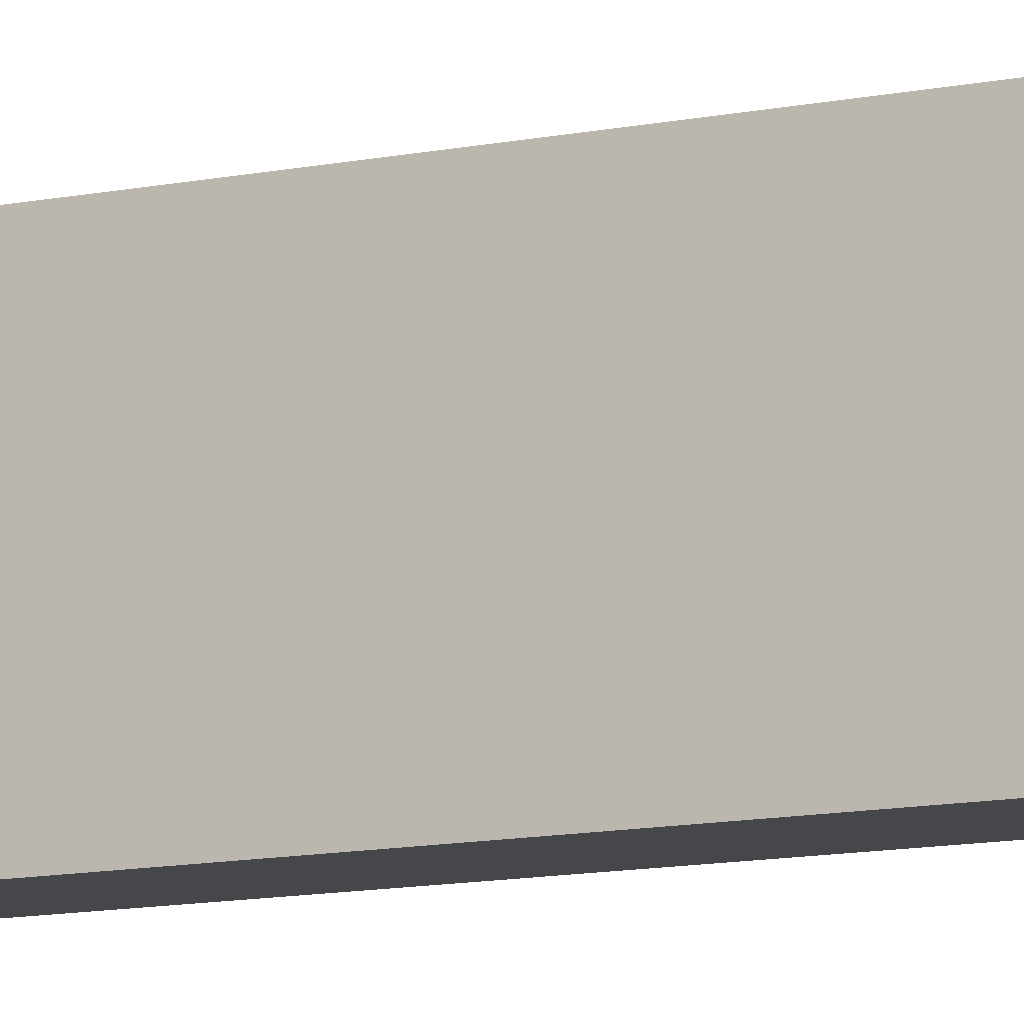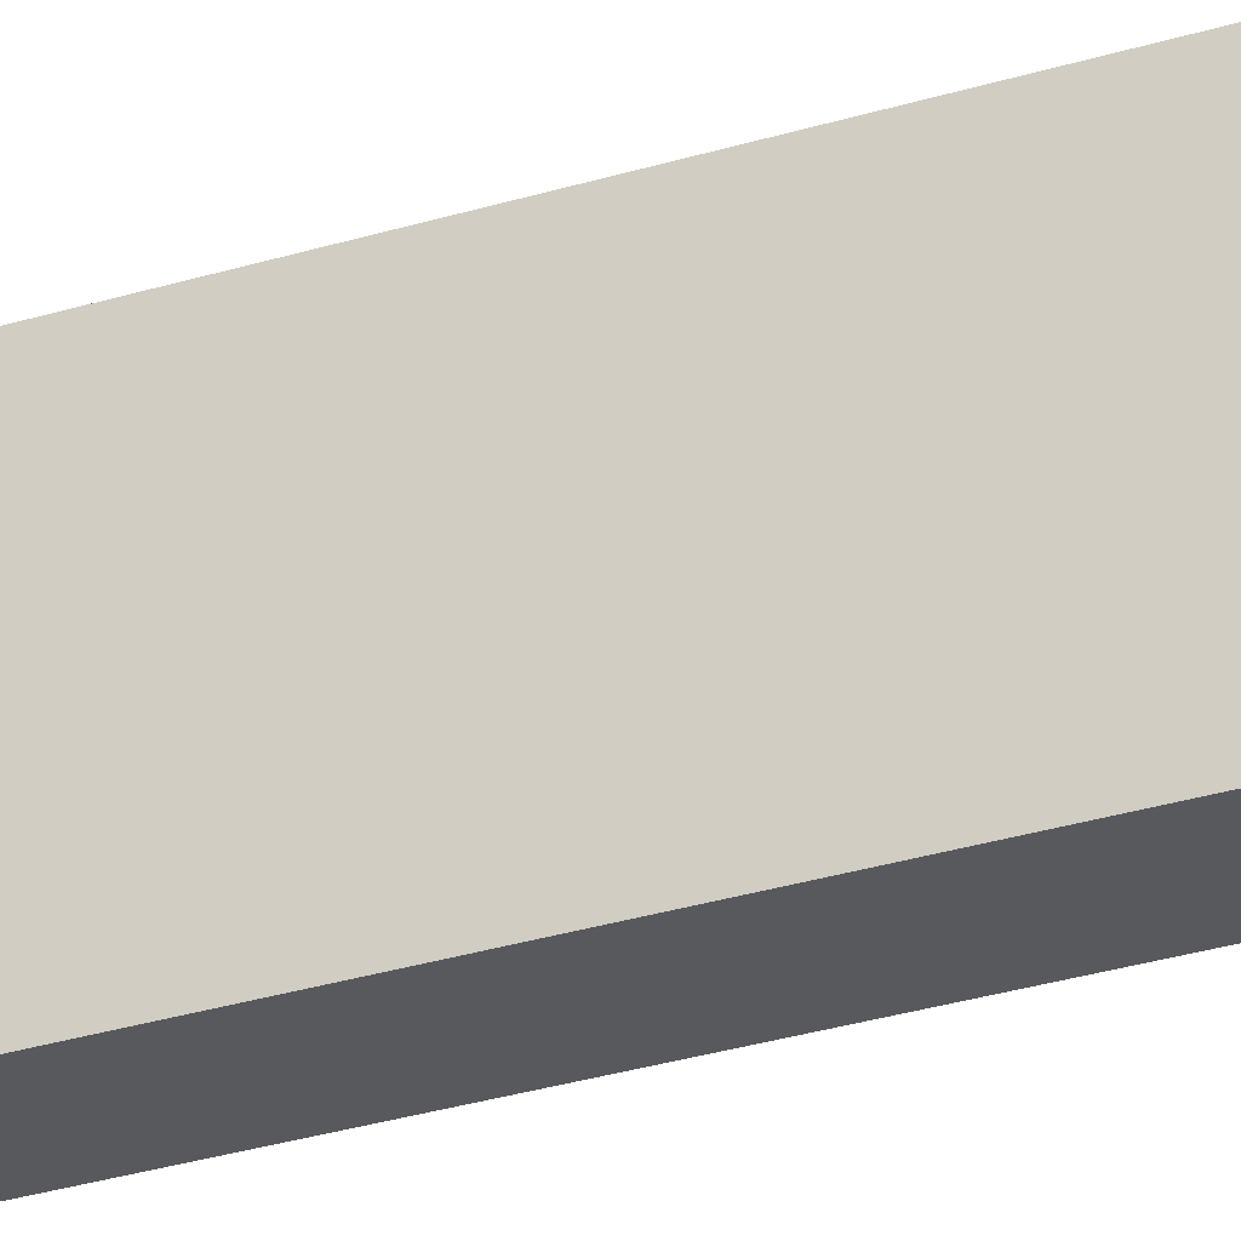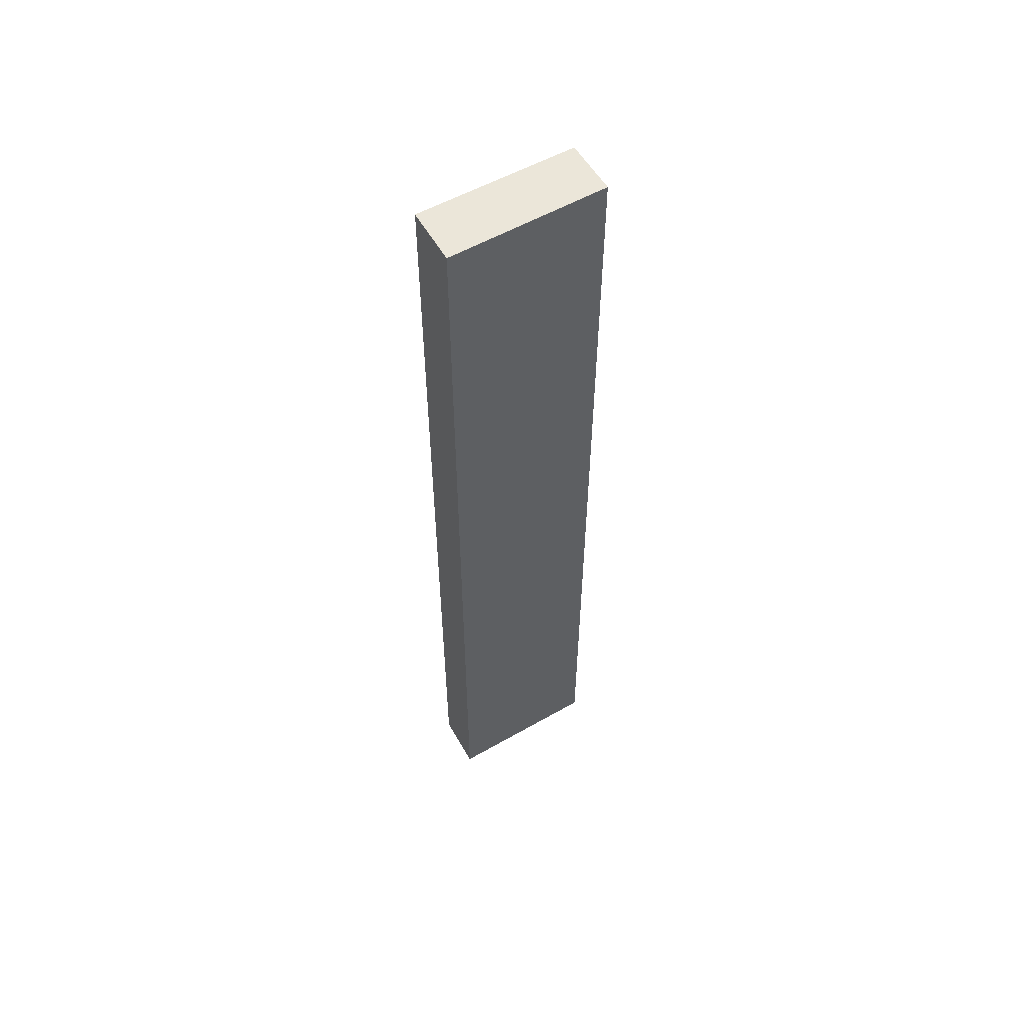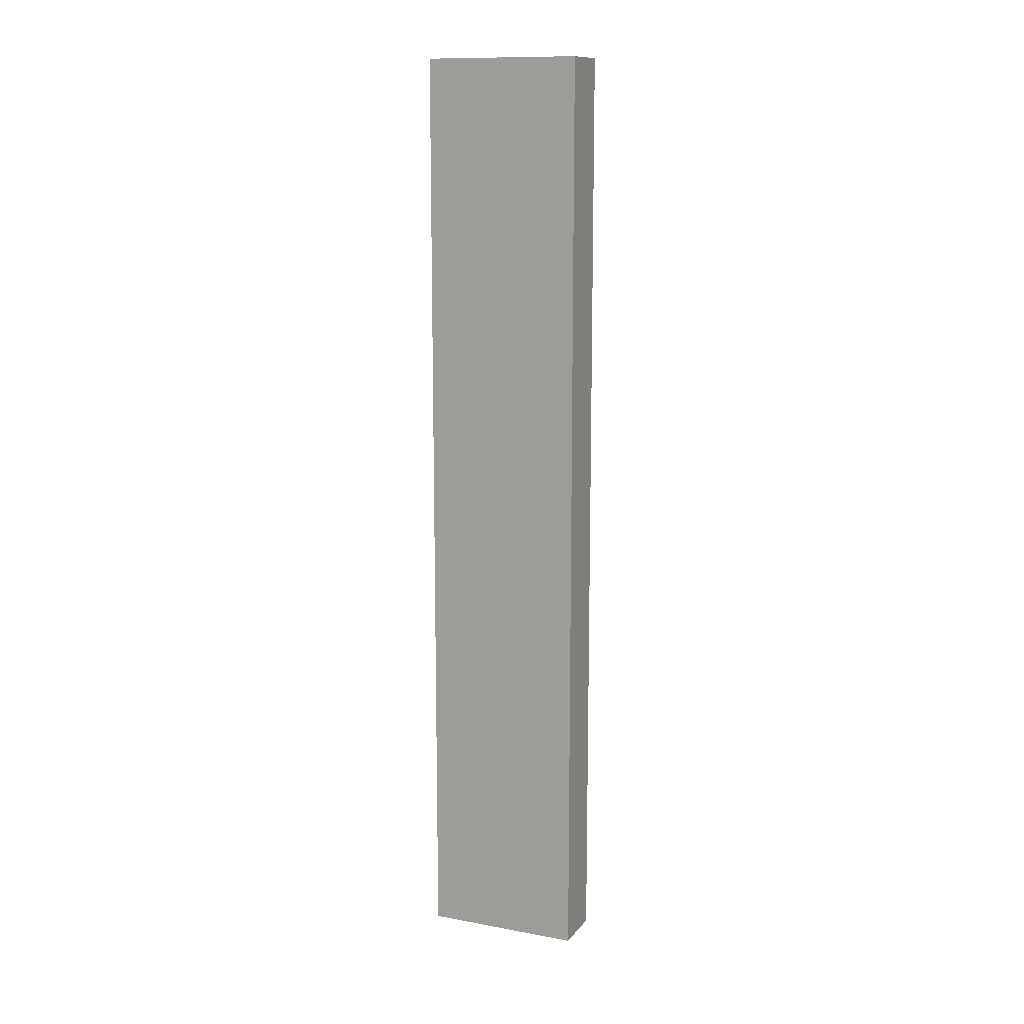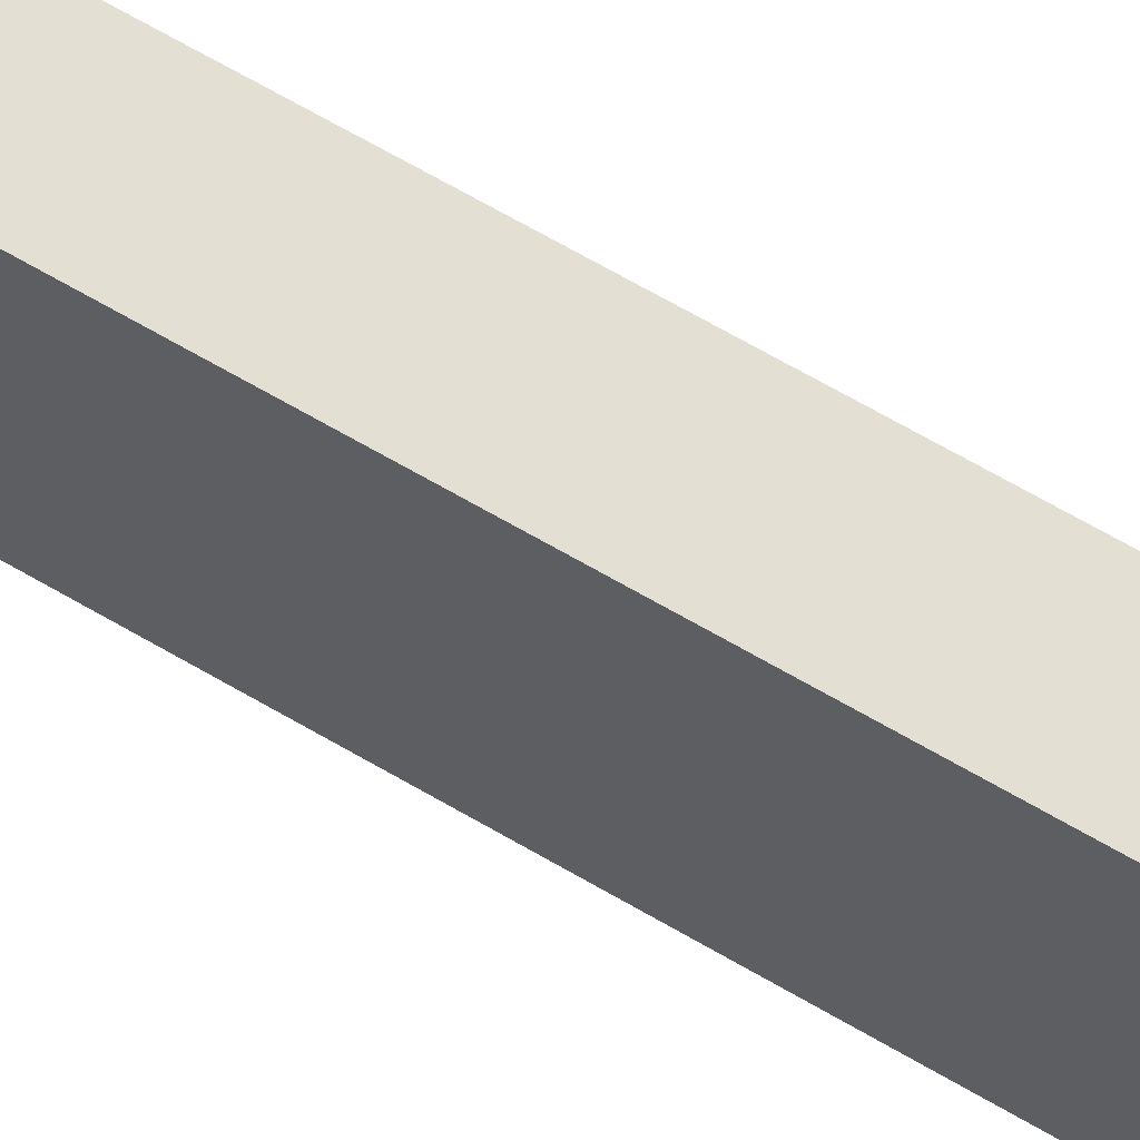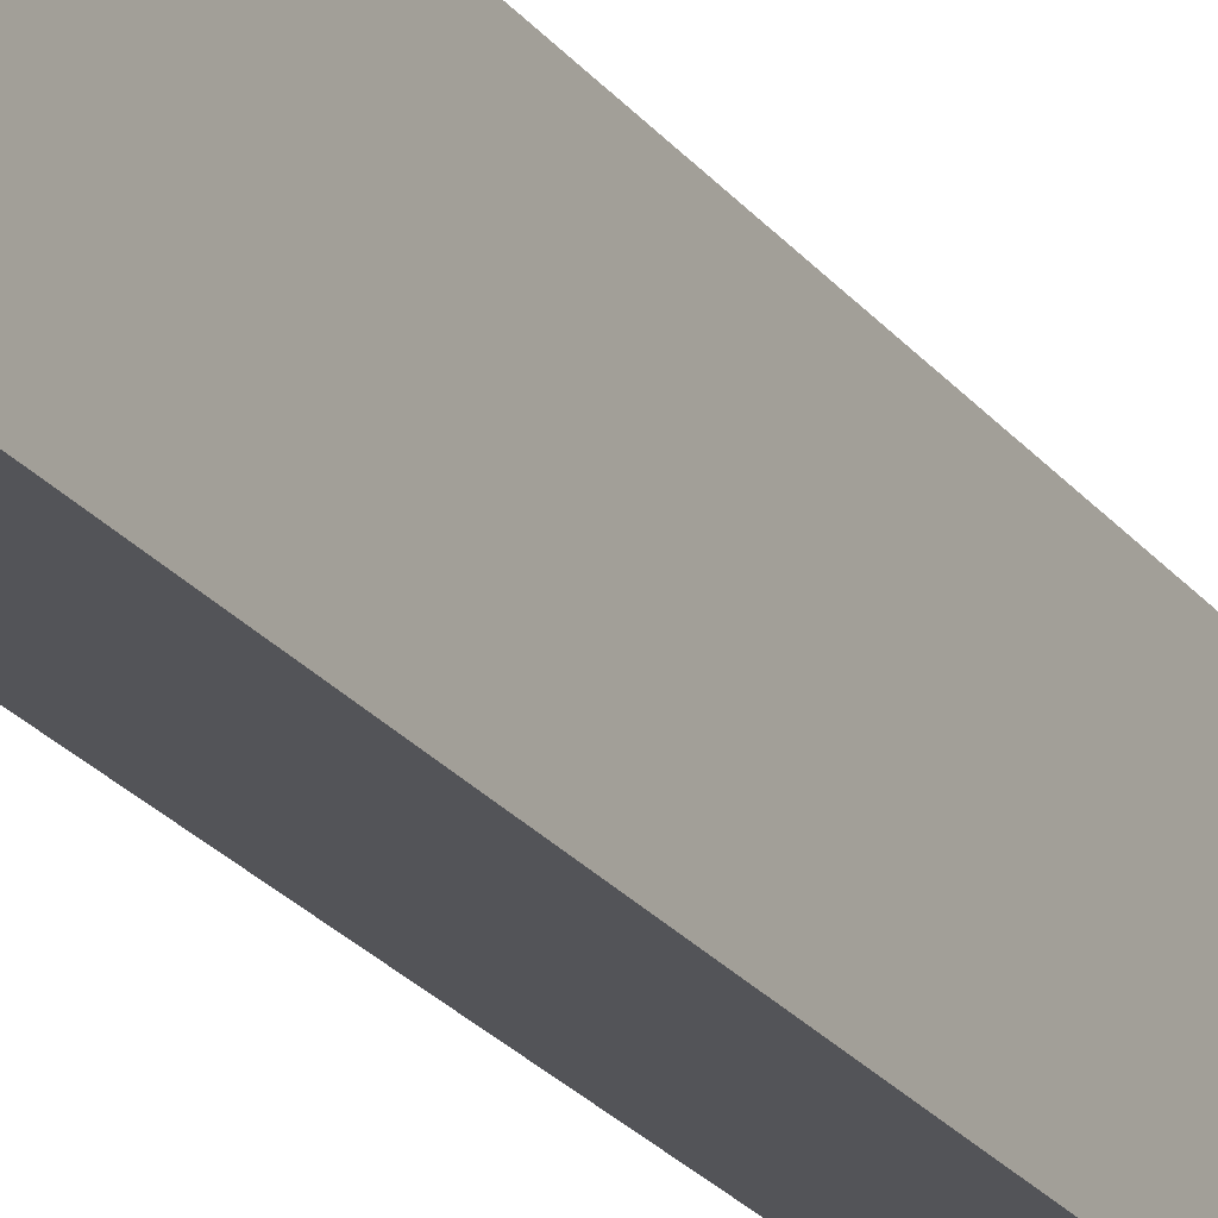
<metadata>
{"format":"obj","ext":"obj","renderer":"f3d","projection":"perspective","resolution":1024,"background":"white","views":[{"elev":-10.7,"azim":-61.5,"up":"+Z"},{"elev":-29.1,"azim":-65.0,"up":"+Z"},{"elev":56.1,"azim":59.7,"up":"+Y"},{"elev":12.5,"azim":113.6,"up":"+Y"},{"elev":65.3,"azim":-59.3,"up":"+Z"},{"elev":-23.6,"azim":27.7,"up":"+Z"}]}
</metadata>
<code>
v 0.00934 -0.04207 0.2887
v 0.00934 -0.1977 0.2887
v 0.00906 -0.1977 0.2626
v 0 -0.04207 0.2626
v 0 -0.1977 0.2885
v 0.00906 -0.04207 0.2626
v 0 -0.04207 0.2885
v 0 -0.1977 0.2626
f 1 2 3
f 5 2 1
f 5 3 2
f 6 1 3
f 6 3 4
f 7 5 1
f 7 4 5
f 7 6 4
f 7 1 6
f 8 5 4
f 8 4 3
f 8 3 5

</code>
